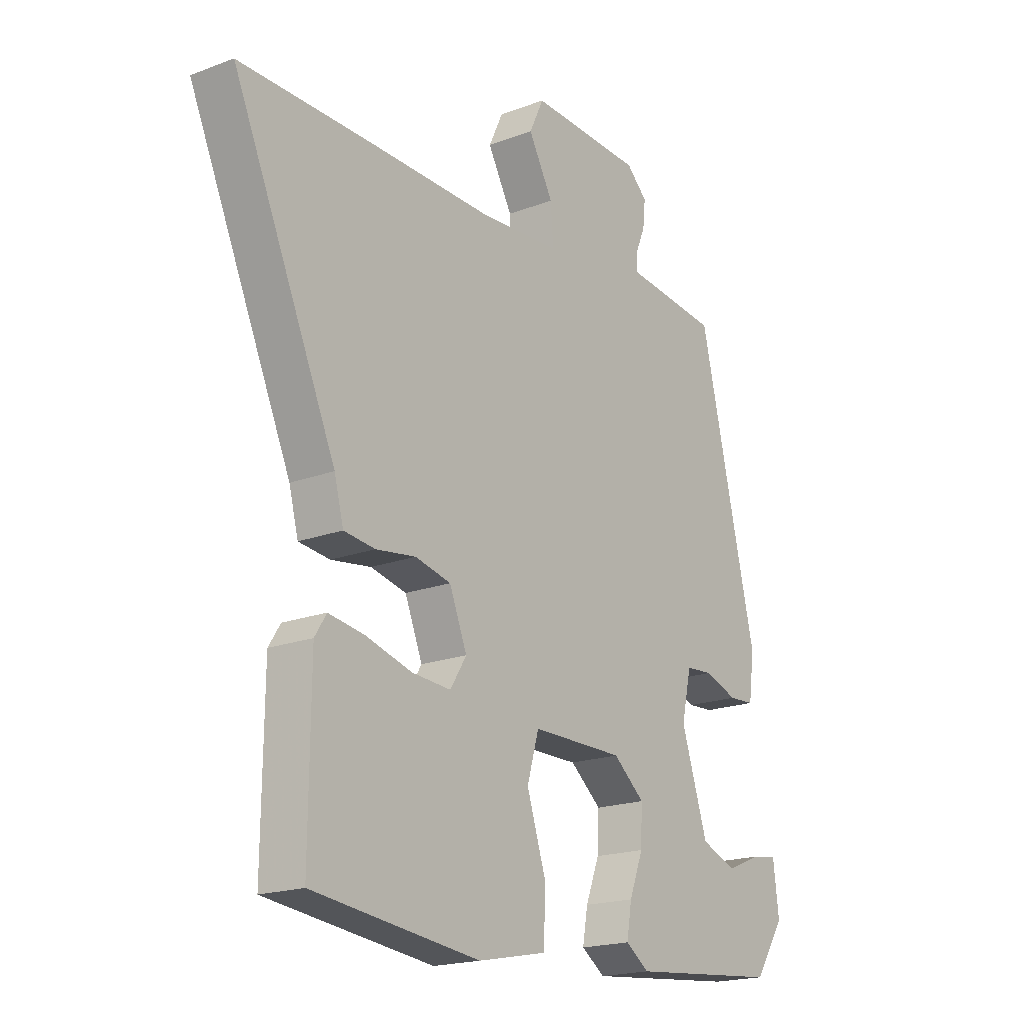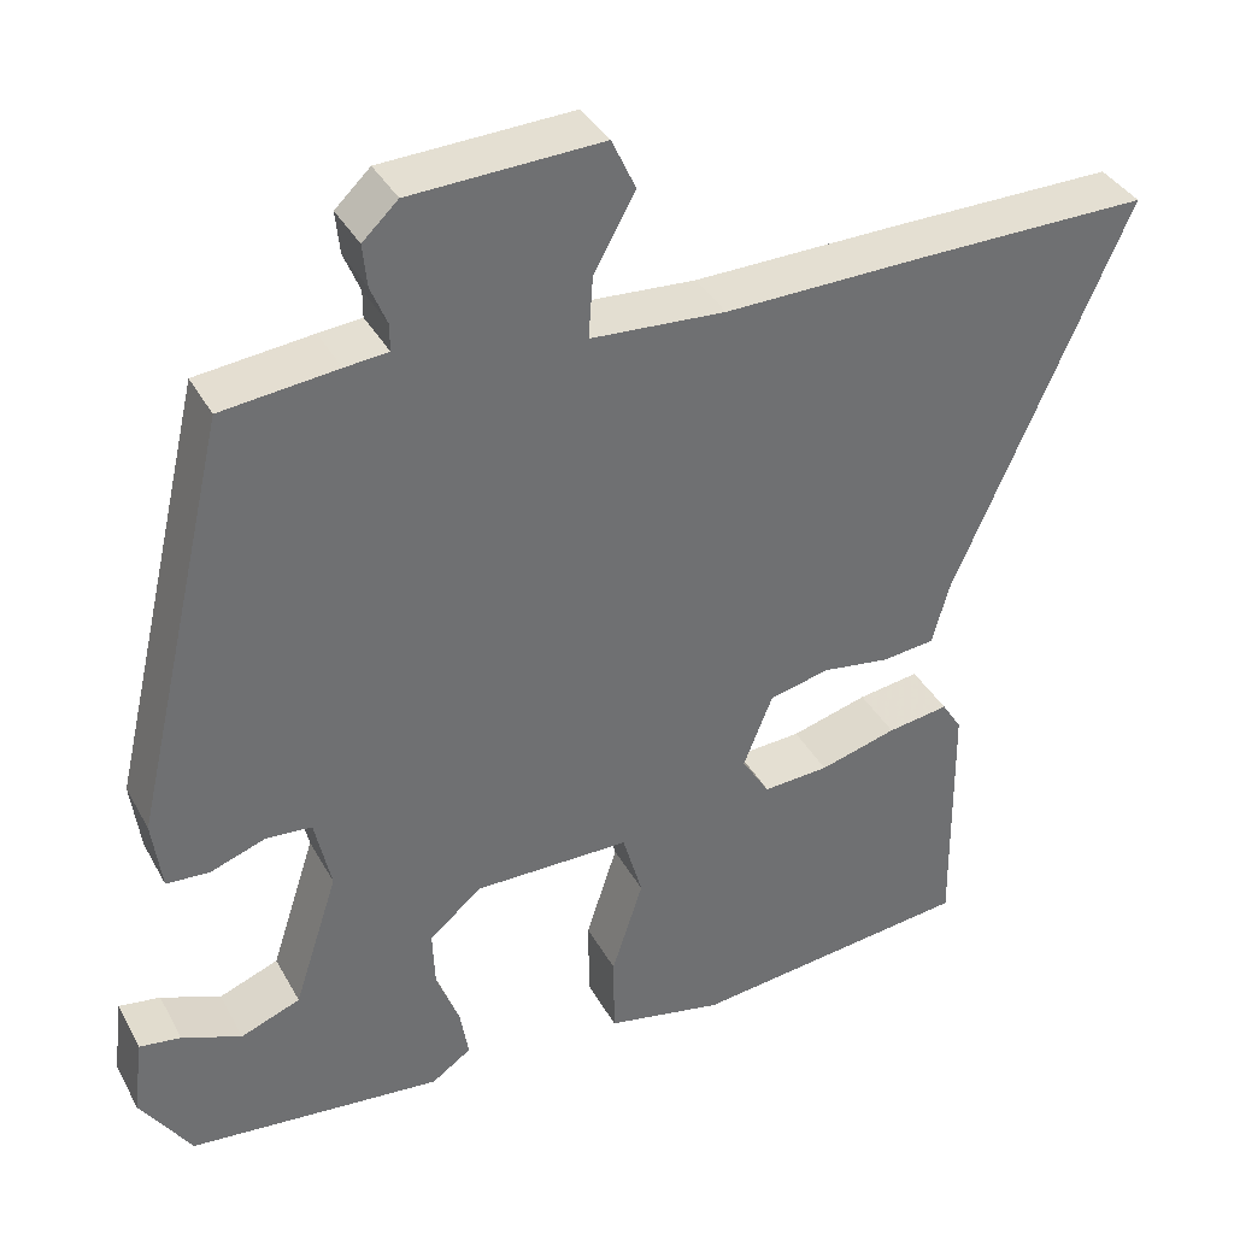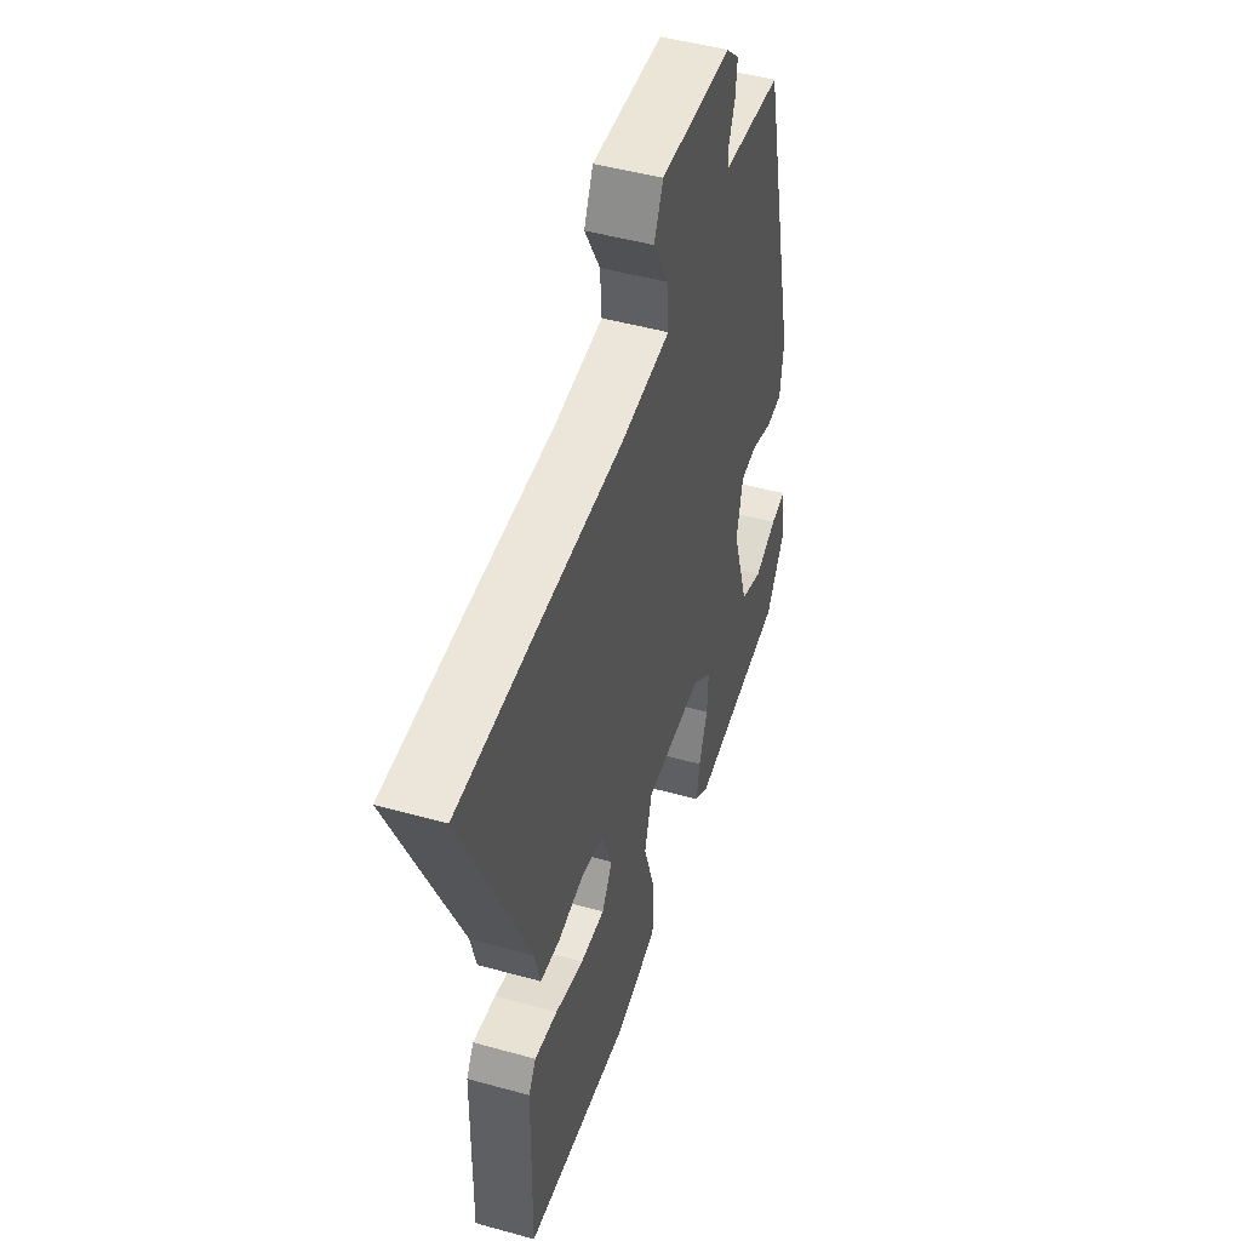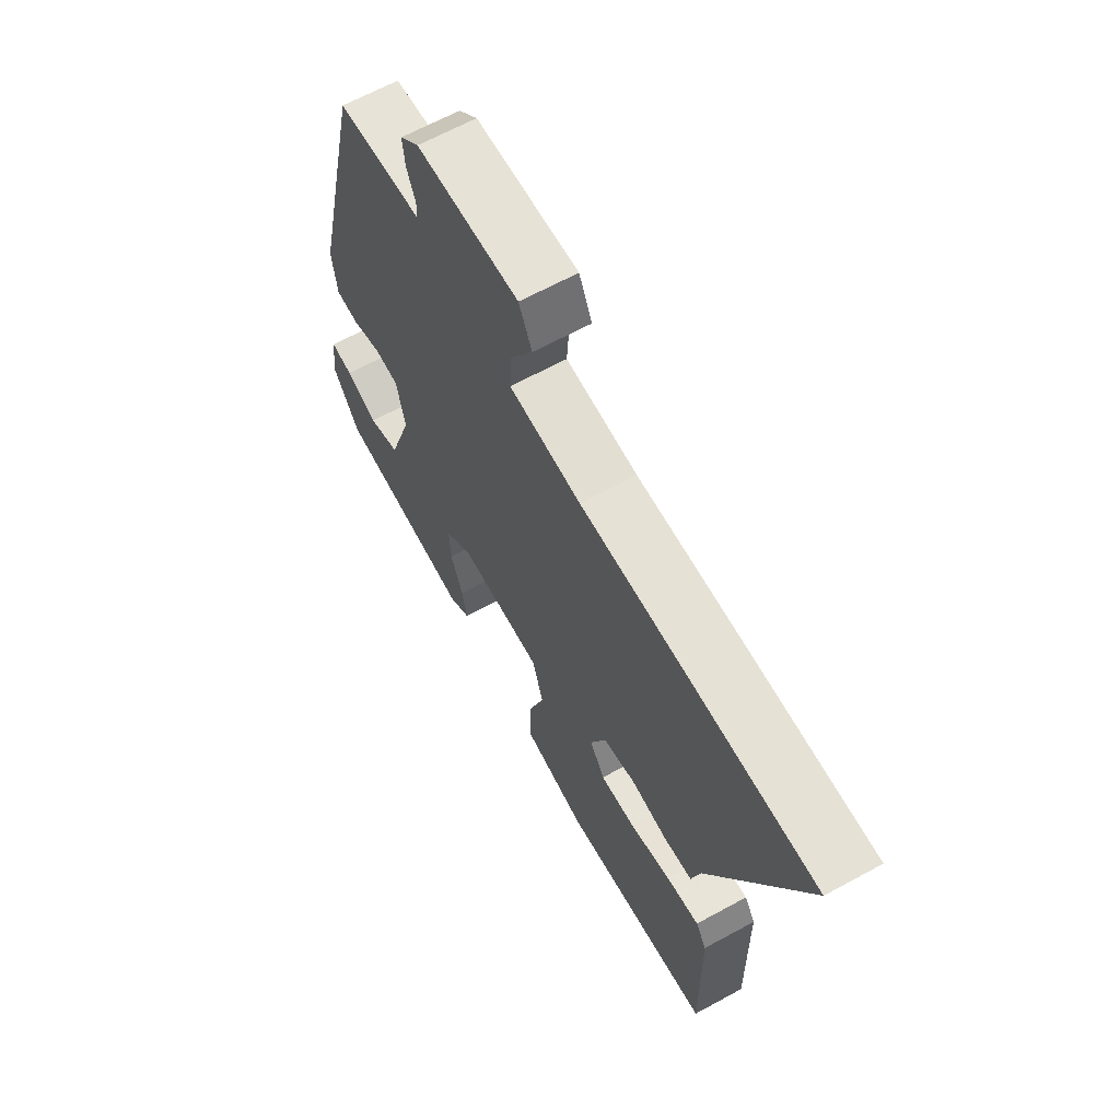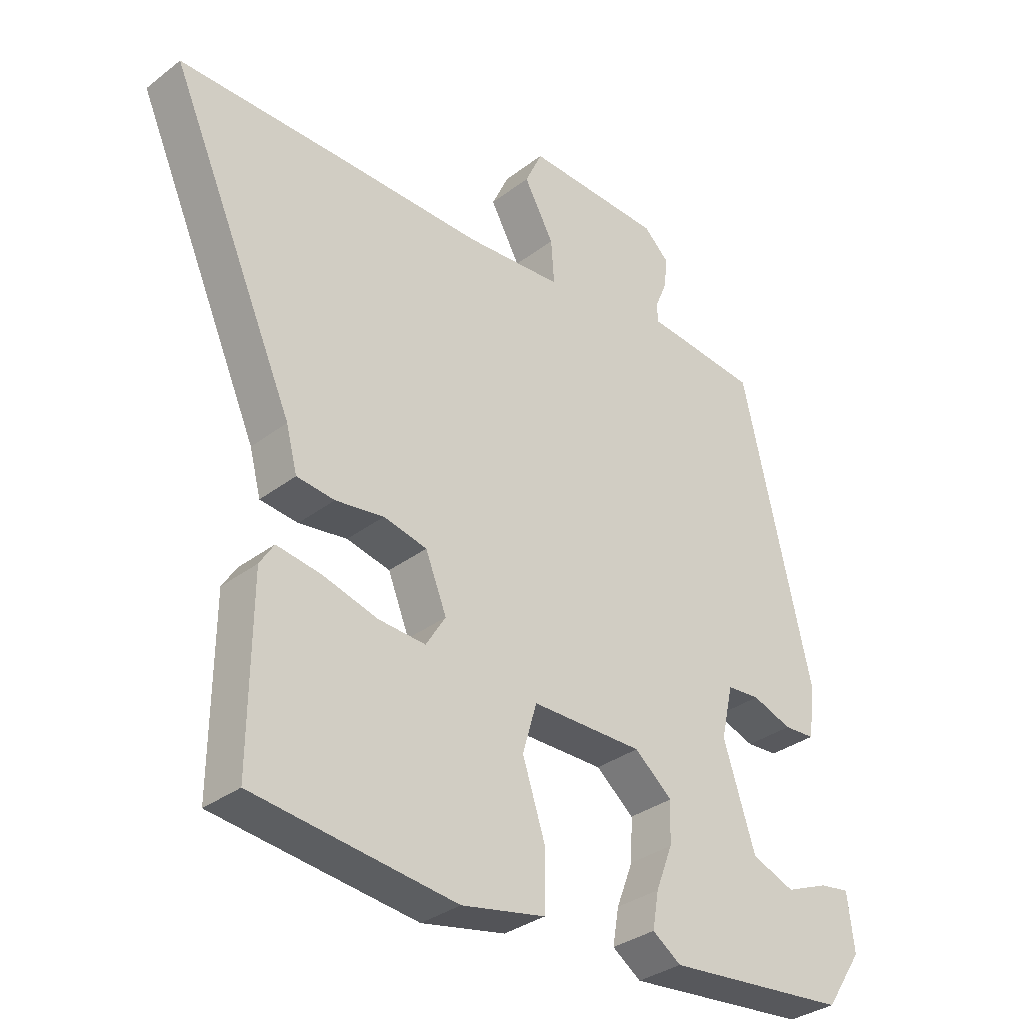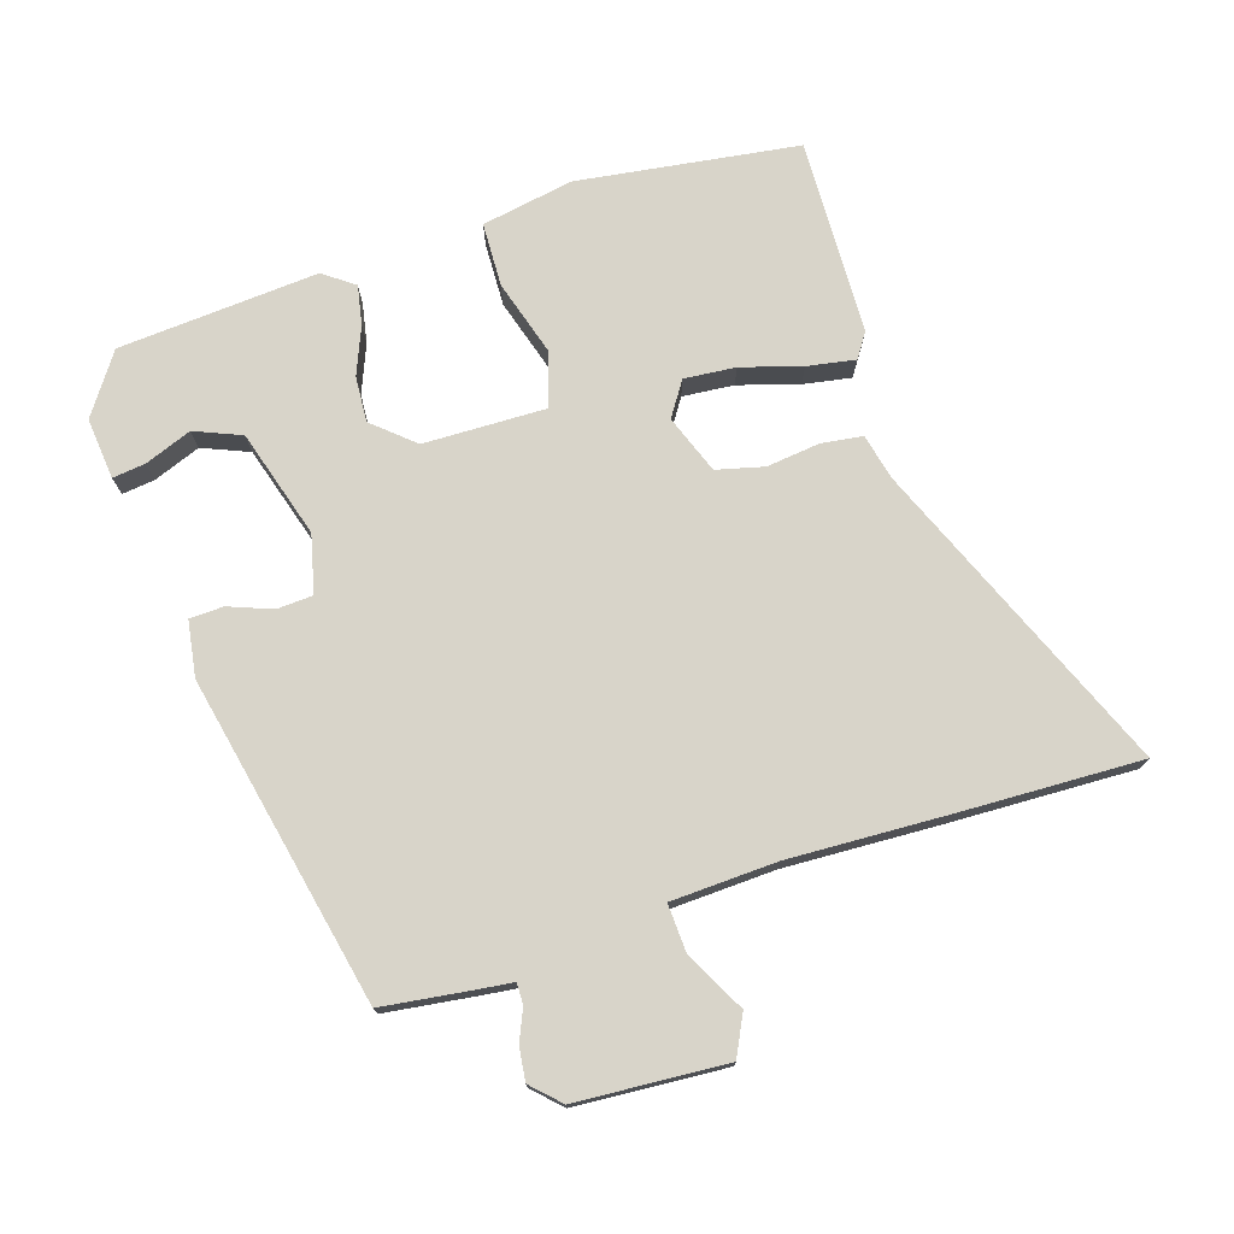
<metadata>
{"format":"obj","ext":"obj","renderer":"f3d","projection":"perspective","resolution":1024,"background":"white","views":[{"elev":-19.0,"azim":125.8,"up":"+Z"},{"elev":37.1,"azim":-25.8,"up":"+Z"},{"elev":47.7,"azim":107.4,"up":"+Z"},{"elev":65.0,"azim":61.2,"up":"+Z"},{"elev":-32.9,"azim":136.5,"up":"+Z"},{"elev":75.0,"azim":-16.5,"up":"+Y"}]}
</metadata>
<code>
v 0.405 0.07 0.499
v 0.669 0.07 0.502
v 0.467 0.07 0.044
v 0.449 0.07 -0.025
v 0.388 0.07 -0.032
v 0.31 0.07 -0.021
v 0.24 0.07 -0.037
v 0.206 0.07 -0.122
v 0.238 0.07 -0.173
v 0.314 0.07 -0.168
v 0.403 0.07 -0.143
v 0.474 0.07 -0.132
v 0.497 0.07 -0.168
v 0.5 0.07 -0.456
v 0.175 0.07 -0.495
v 0.04 0.07 -0.468
v 0.039 0.07 -0.374
v 0.075 0.07 -0.263
v 0.052 0.07 -0.184
v -0.128 0.07 -0.184
v -0.189 0.07 -0.235
v -0.186 0.07 -0.302
v -0.159 0.07 -0.372
v -0.149 0.07 -0.43
v -0.195 0.07 -0.462
v -0.489 0.07 -0.434
v -0.548 0.07 -0.345
v -0.537 0.07 -0.255
v -0.489 0.07 -0.262
v -0.42 0.07 -0.29
v -0.351 0.07 -0.263
v -0.3 0.07 -0.105
v -0.319 0.07 -0.02
v -0.372 0.07 -0.016
v -0.436 0.07 -0.039
v -0.486 0.07 -0.036
v -0.497 0.07 0.046
v -0.385 0.07 0.527
v -0.251 0.07 0.542
v -0.201 0.07 0.547
v -0.201 0.07 0.578
v -0.22 0.07 0.624
v -0.225 0.07 0.673
v -0.184 0.07 0.712
v 0.037 0.07 0.722
v 0.065 0.07 0.662
v 0.017 0.07 0.575
v 0.012 0.07 0.504
v 0.168 0.07 0.494
v 0.405 0 0.499
v 0.669 0 0.502
v 0.467 0 0.044
v 0.449 0 -0.025
v 0.388 0 -0.032
v 0.31 0 -0.021
v 0.24 0 -0.037
v 0.206 0 -0.122
v 0.238 0 -0.173
v 0.314 0 -0.168
v 0.403 0 -0.143
v 0.474 0 -0.132
v 0.497 0 -0.168
v 0.5 0 -0.456
v 0.175 0 -0.495
v 0.04 0 -0.468
v 0.039 0 -0.374
v 0.075 0 -0.263
v 0.052 0 -0.184
v -0.128 0 -0.184
v -0.189 0 -0.235
v -0.186 0 -0.302
v -0.159 0 -0.372
v -0.149 0 -0.43
v -0.195 0 -0.462
v -0.489 0 -0.434
v -0.548 0 -0.345
v -0.537 0 -0.255
v -0.489 0 -0.262
v -0.42 0 -0.29
v -0.351 0 -0.263
v -0.3 0 -0.105
v -0.319 0 -0.02
v -0.372 0 -0.016
v -0.436 0 -0.039
v -0.486 0 -0.036
v -0.497 0 0.046
v -0.385 0 0.527
v -0.251 0 0.542
v -0.201 0 0.547
v -0.201 0 0.578
v -0.22 0 0.624
v -0.225 0 0.673
v -0.184 0 0.712
v 0.037 0 0.722
v 0.065 0 0.662
v 0.017 0 0.575
v 0.012 0 0.504
v 0.168 0 0.494
f 45 46 47
f 44 45 47
f 43 44 47
f 42 43 47
f 41 42 47
f 40 41 47 48
f 39 40 48
f 38 39 48
f 37 38 48
f 36 37 48
f 35 36 48
f 34 35 48
f 33 34 48 49
f 28 29 30
f 27 28 30
f 26 27 30
f 25 26 30
f 24 25 30
f 24 30 31
f 23 24 31
f 22 23 31
f 21 22 31 32
f 16 17 18
f 15 16 18
f 14 15 18
f 13 14 18
f 12 13 18
f 11 12 18
f 10 11 18
f 9 10 18
f 8 9 18 19
f 7 8 19 20
f 3 4 5 6
f 3 6 7
f 2 3 7
f 49 1 2
f 33 49 2
f 32 33 2
f 21 32 2
f 20 21 2
f 2 7 20
f 96 95 94
f 96 94 93
f 96 93 92
f 96 92 91
f 96 91 90
f 97 96 90 89
f 97 89 88
f 97 88 87
f 97 87 86
f 97 86 85
f 97 85 84
f 97 84 83
f 98 97 83 82
f 79 78 77
f 79 77 76
f 79 76 75
f 79 75 74
f 79 74 73
f 80 79 73
f 80 73 72
f 80 72 71
f 81 80 71 70
f 67 66 65
f 67 65 64
f 67 64 63
f 67 63 62
f 67 62 61
f 67 61 60
f 67 60 59
f 67 59 58
f 68 67 58 57
f 69 68 57 56
f 55 54 53 52
f 56 55 52
f 56 52 51
f 51 50 98
f 51 98 82
f 51 82 81
f 51 81 70
f 51 70 69
f 69 56 51
f 1 50 51 2
f 2 51 52 3
f 3 52 53 4
f 4 53 54 5
f 5 54 55 6
f 6 55 56 7
f 7 56 57 8
f 8 57 58 9
f 9 58 59 10
f 10 59 60 11
f 11 60 61 12
f 12 61 62 13
f 13 62 63 14
f 14 63 64 15
f 15 64 65 16
f 16 65 66 17
f 17 66 67 18
f 18 67 68 19
f 19 68 69 20
f 20 69 70 21
f 21 70 71 22
f 22 71 72 23
f 23 72 73 24
f 24 73 74 25
f 25 74 75 26
f 26 75 76 27
f 27 76 77 28
f 28 77 78 29
f 29 78 79 30
f 30 79 80 31
f 31 80 81 32
f 32 81 82 33
f 33 82 83 34
f 34 83 84 35
f 35 84 85 36
f 36 85 86 37
f 37 86 87 38
f 38 87 88 39
f 39 88 89 40
f 40 89 90 41
f 41 90 91 42
f 42 91 92 43
f 43 92 93 44
f 44 93 94 45
f 45 94 95 46
f 46 95 96 47
f 47 96 97 48
f 48 97 98 49
f 49 98 50 1

</code>
